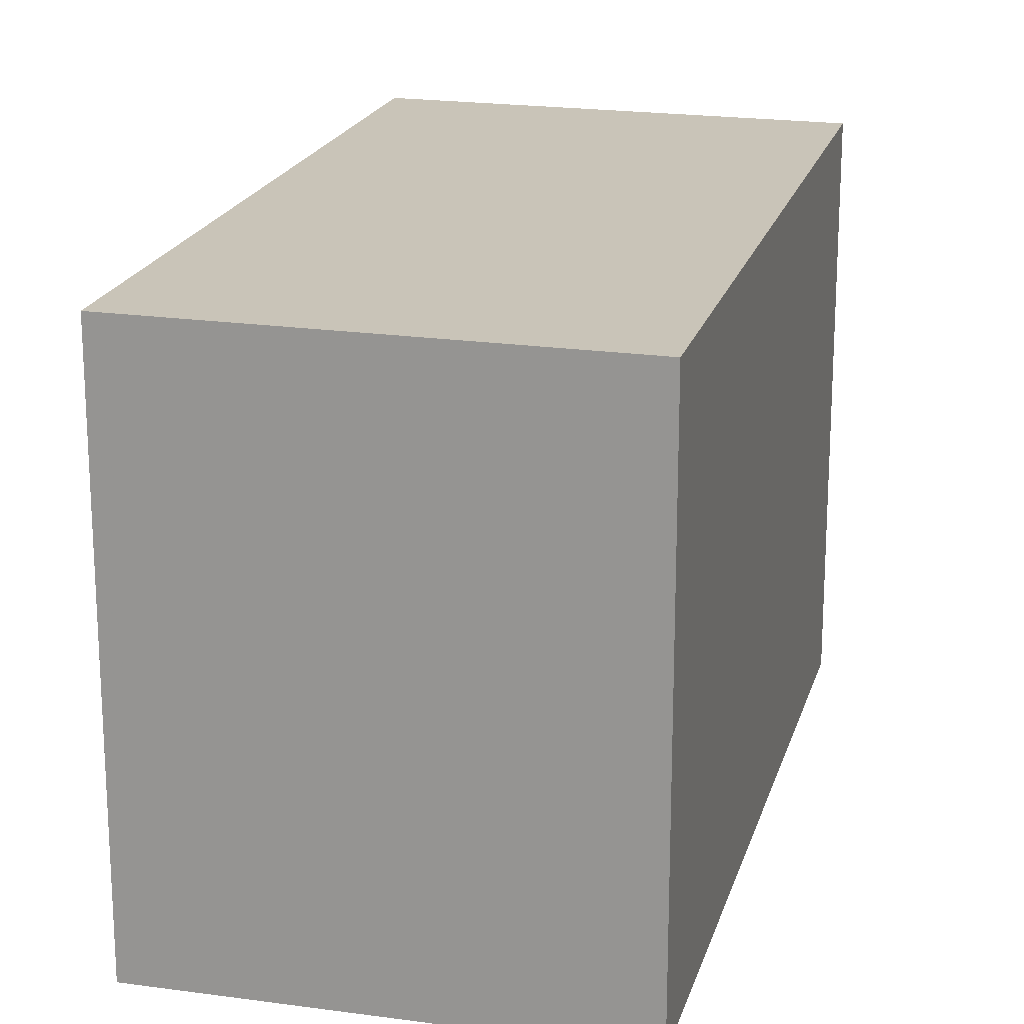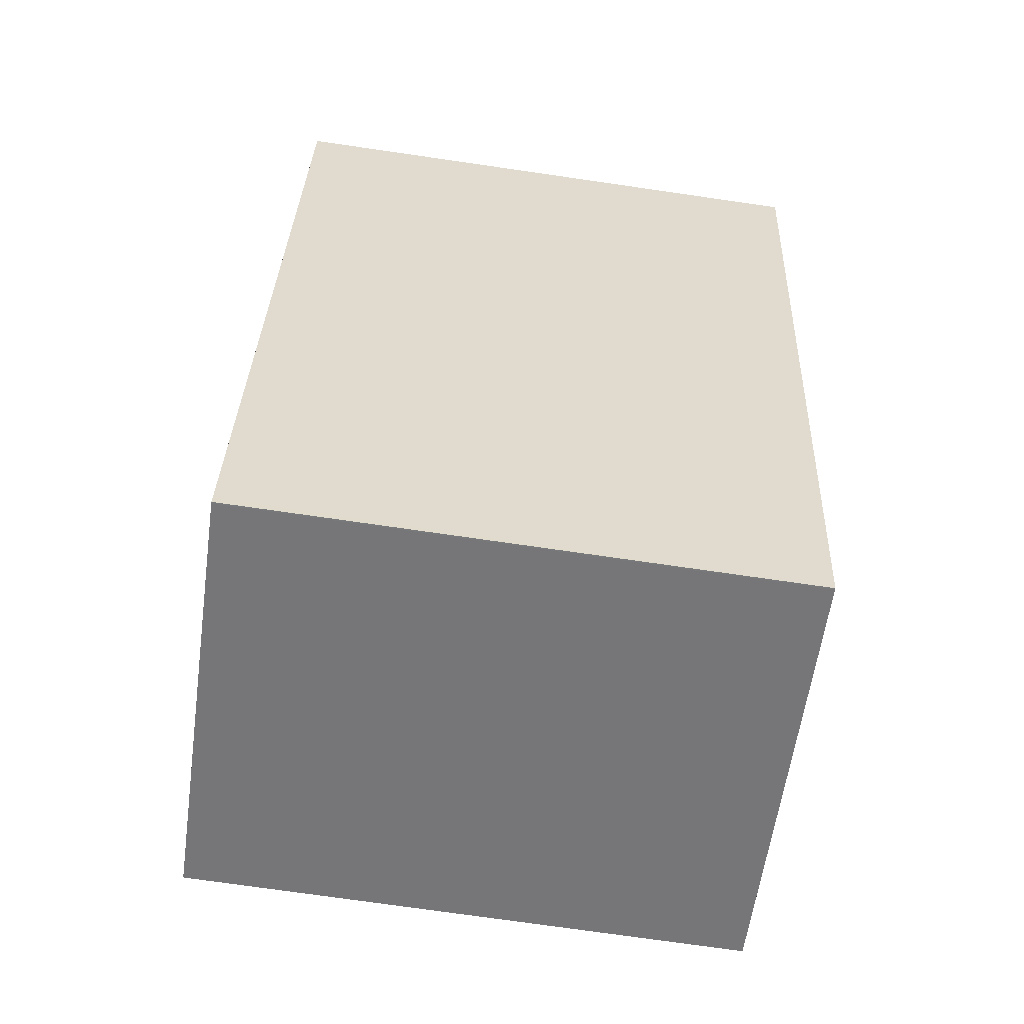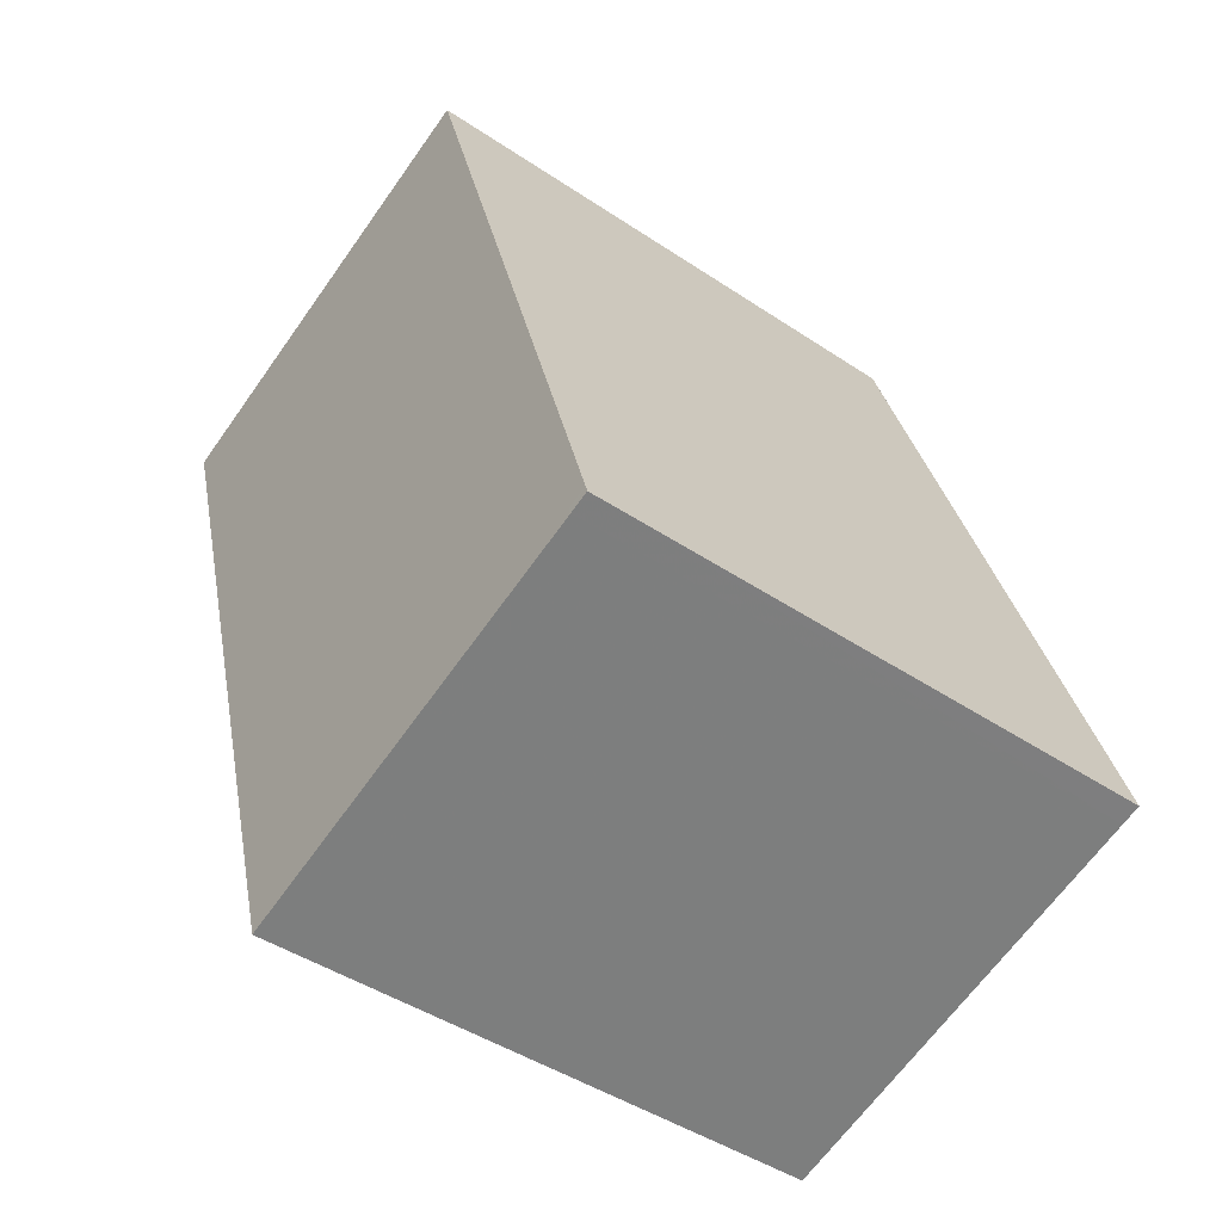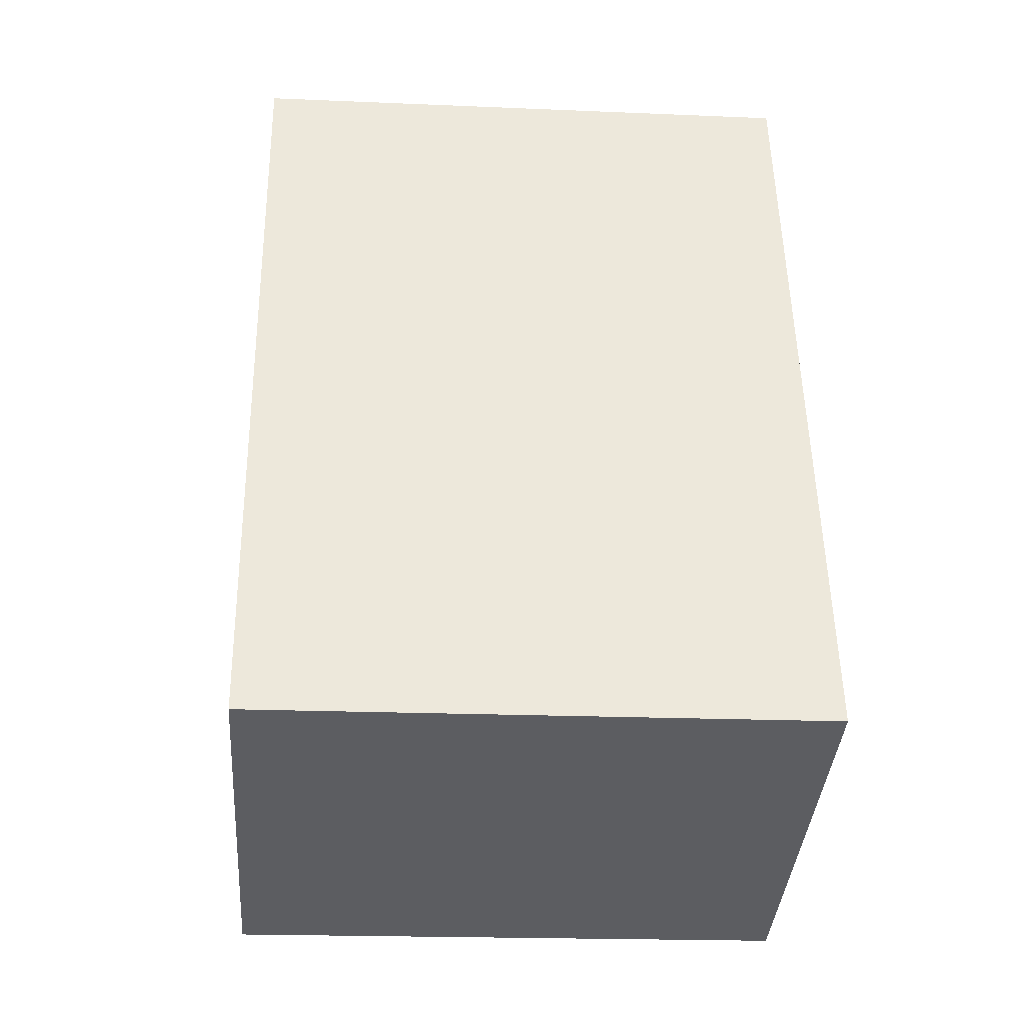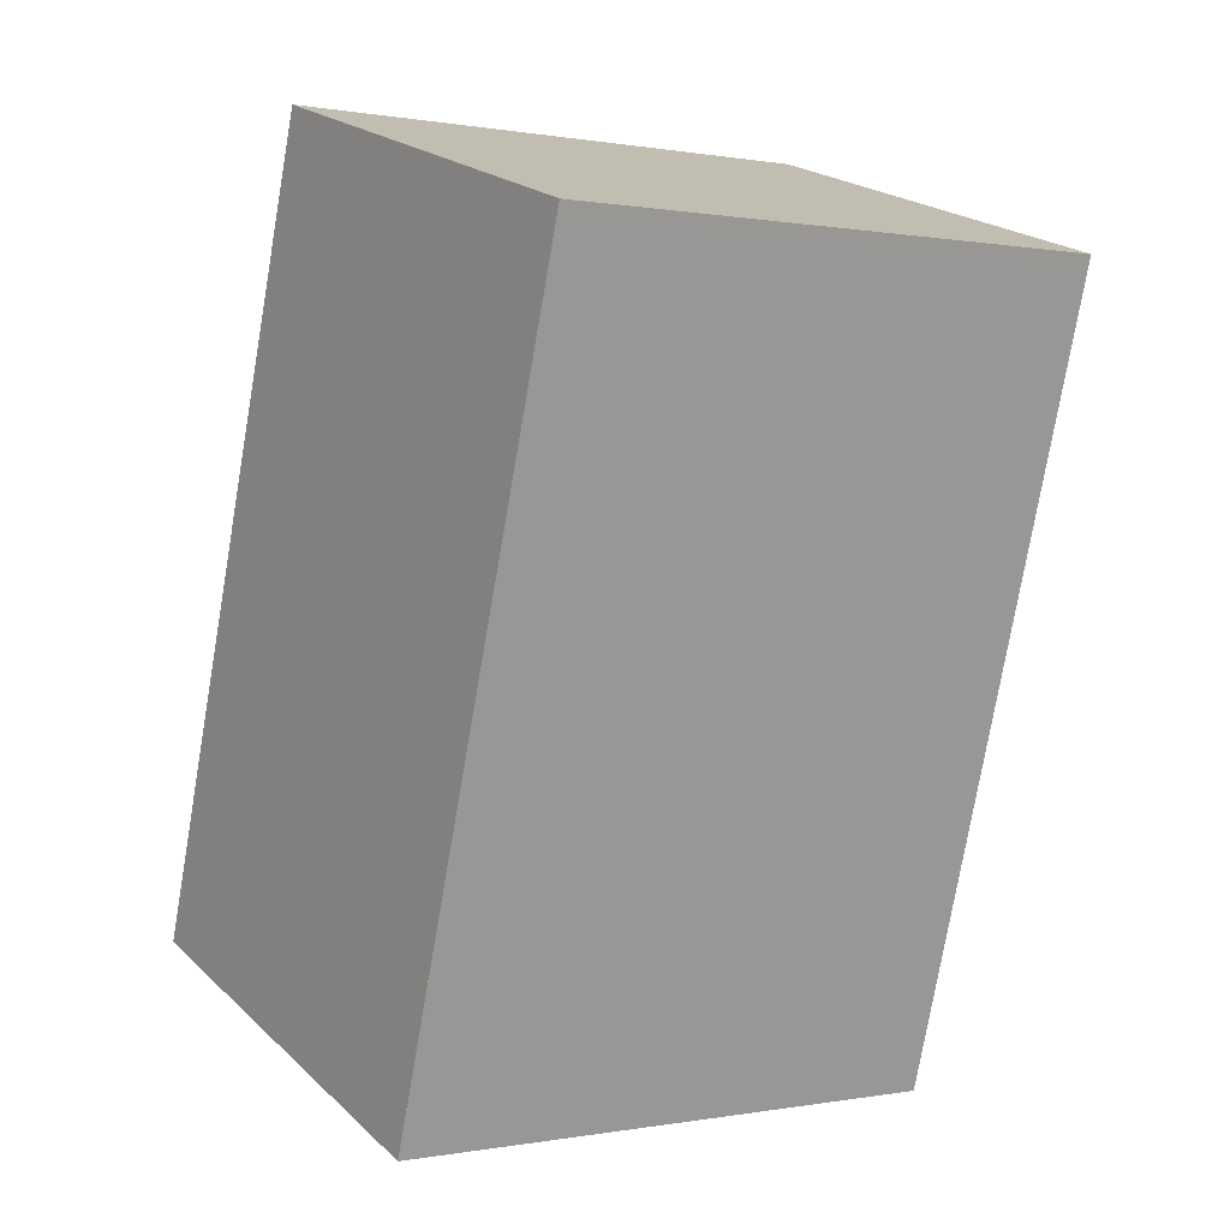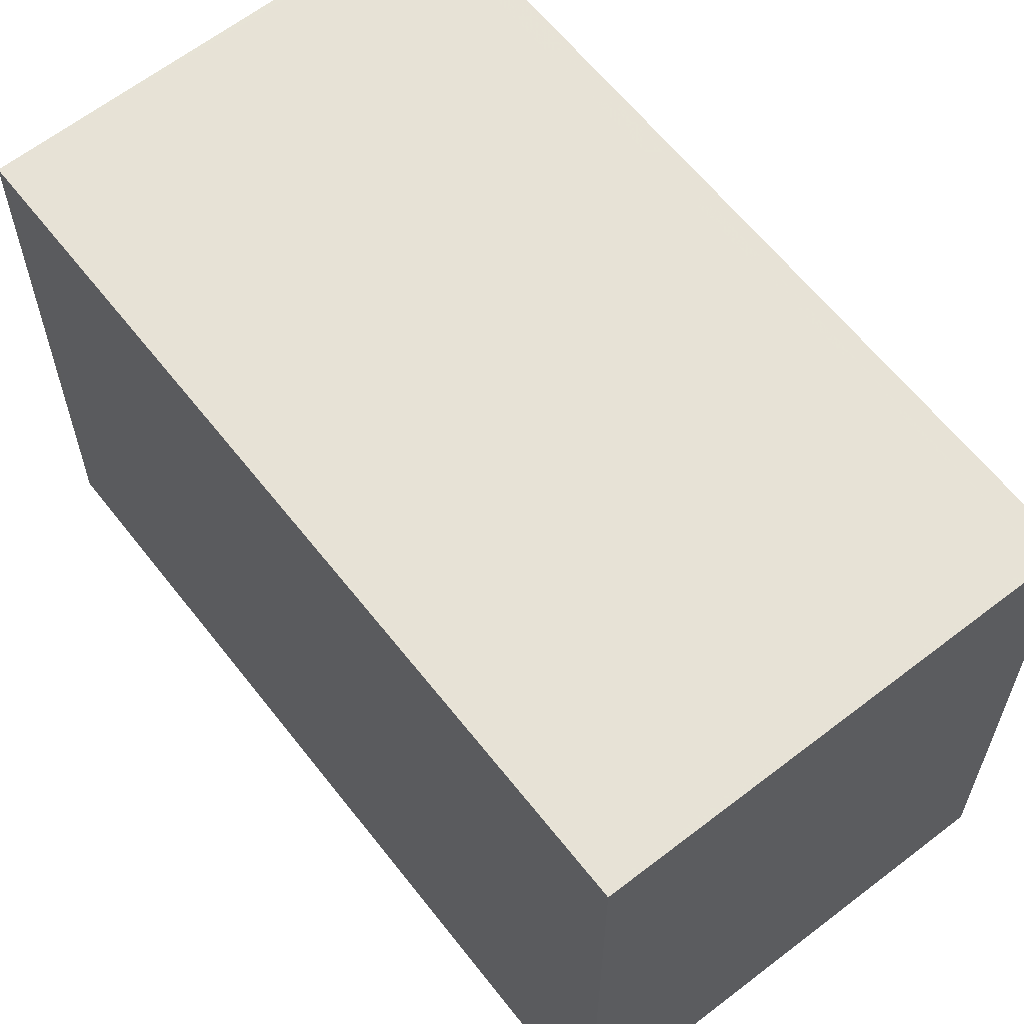
<metadata>
{"format":"obj","ext":"obj","renderer":"f3d","projection":"perspective","resolution":1024,"background":"white","views":[{"elev":19.4,"azim":-147.9,"up":"+Z"},{"elev":-74.7,"azim":-98.2,"up":"+Y"},{"elev":-44.8,"azim":52.1,"up":"+Y"},{"elev":-19.4,"azim":85.4,"up":"+Y"},{"elev":0.2,"azim":-124.7,"up":"+Y"},{"elev":62.7,"azim":-20.3,"up":"+Z"}]}
</metadata>
<code>
v -2313 -1879 2.8
v -2311 -1883 2.843
v -2314 -1884 2.827
v -2315 -1880 2.783
v -2315 -1880 2.784
v -2313 -1879 2.8
v -2315 -1880 2.784
v -2315 -1880 2.783
v -2314 -1884 2.827
v -2313 -1879 2.799
v -2313 -1879 2.799
v -2311 -1883 2.843
v -2311 -1883 2.842
v -2314 -1884 2.827
v -2311 -1883 2.843
v -2314 -1884 2.826
v -2313 -1879 2.8
v -2313 -1879 2.8
v -2313 -1879 4.441e-16
v -2313 -1879 0
v -2311 -1883 2.843
v -2311 -1883 2.843
v -2311 -1883 0
v -2311 -1883 4.441e-16
v -2314 -1884 2.826
v -2314 -1884 2.827
v -2314 -1884 0
v -2314 -1884 -4.441e-16
v -2315 -1880 2.783
v -2315 -1880 2.783
v -2315 -1880 0
v -2315 -1880 -4.441e-16
v -2315 -1880 2.783
v -2315 -1880 2.784
v -2315 -1880 -4.441e-16
v -2315 -1880 0
v -2311 -1883 2.843
v -2313 -1879 2.8
v -2313 -1879 0
v -2311 -1883 0
v -2313 -1879 2.799
v -2315 -1880 2.783
v -2315 -1880 -4.441e-16
v -2313 -1879 0
v -2314 -1884 2.827
v -2314 -1884 2.827
v -2314 -1884 0
v -2314 -1884 0
v -2313 -1879 2.8
v -2313 -1879 2.799
v -2313 -1879 0
v -2313 -1879 4.441e-16
v -2314 -1884 2.827
v -2311 -1883 2.843
v -2311 -1883 4.441e-16
v -2314 -1884 0
v -2311 -1883 2.843
v -2311 -1883 2.843
v -2311 -1883 0
v -2311 -1883 0
v -2315 -1880 2.784
v -2314 -1884 2.826
v -2314 -1884 -4.441e-16
v -2315 -1880 -4.441e-16
v -2313 -1879 0
v -2311 -1883 0
v -2314 -1884 0
v -2315 -1880 0
f 13 10 6 15
f 11 1 6 10
f 7 5 4 8
f 16 5 7 14
f 10 7 8 11
f 14 7 10 13
f 13 12 9 14
f 15 2 12 13
f 14 9 3 16
f 18 19 20 17
f 22 23 24 21
f 26 27 28 25
f 30 31 32 29
f 34 35 36 33
f 38 39 40 37
f 42 43 44 41
f 46 47 48 45
f 50 51 52 49
f 54 55 56 53
f 58 59 60 57
f 62 63 64 61
f 66 67 68 65

</code>
